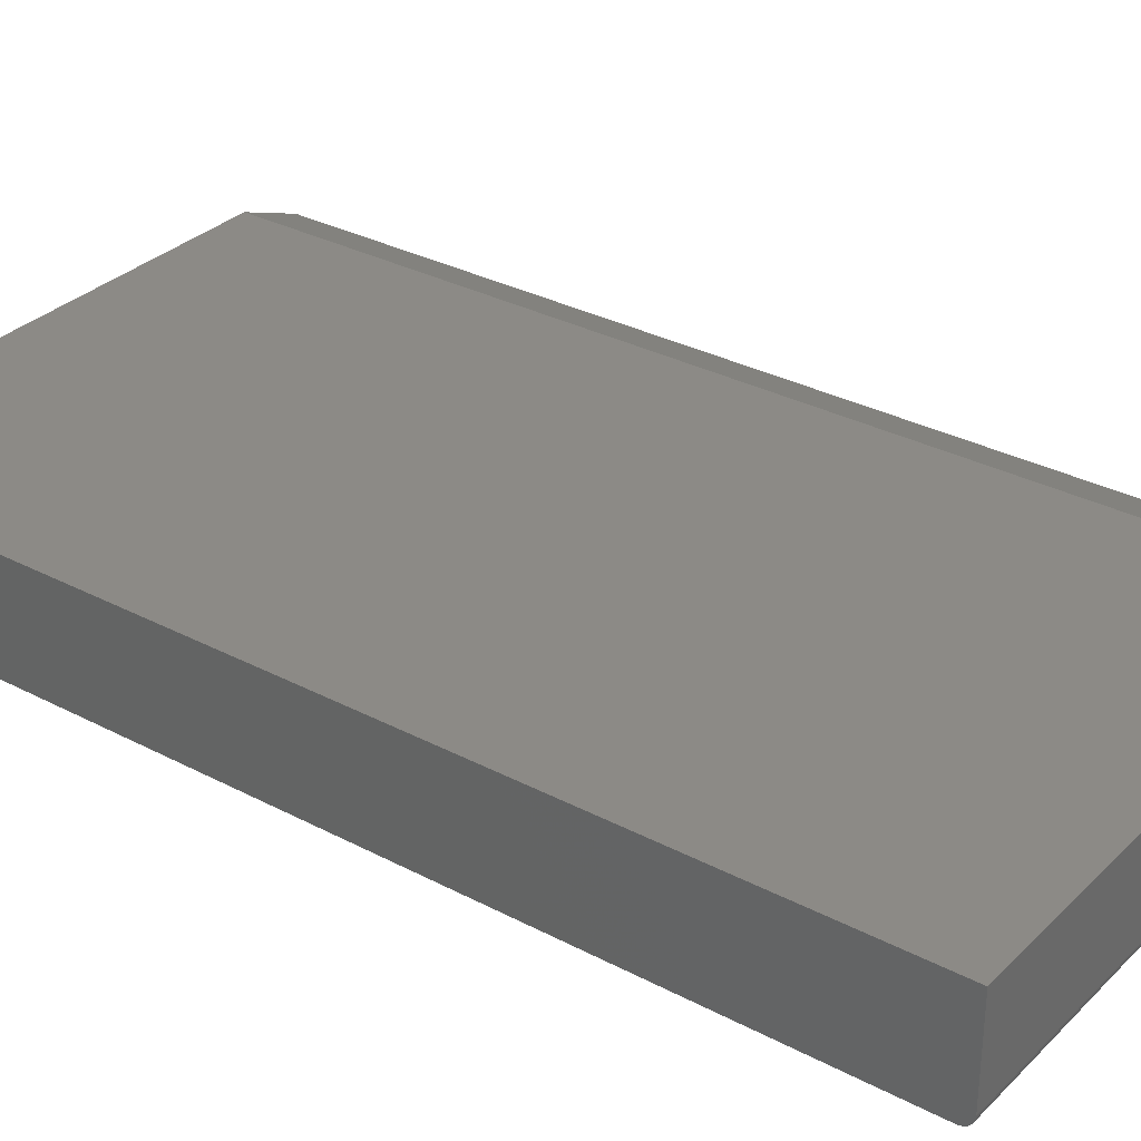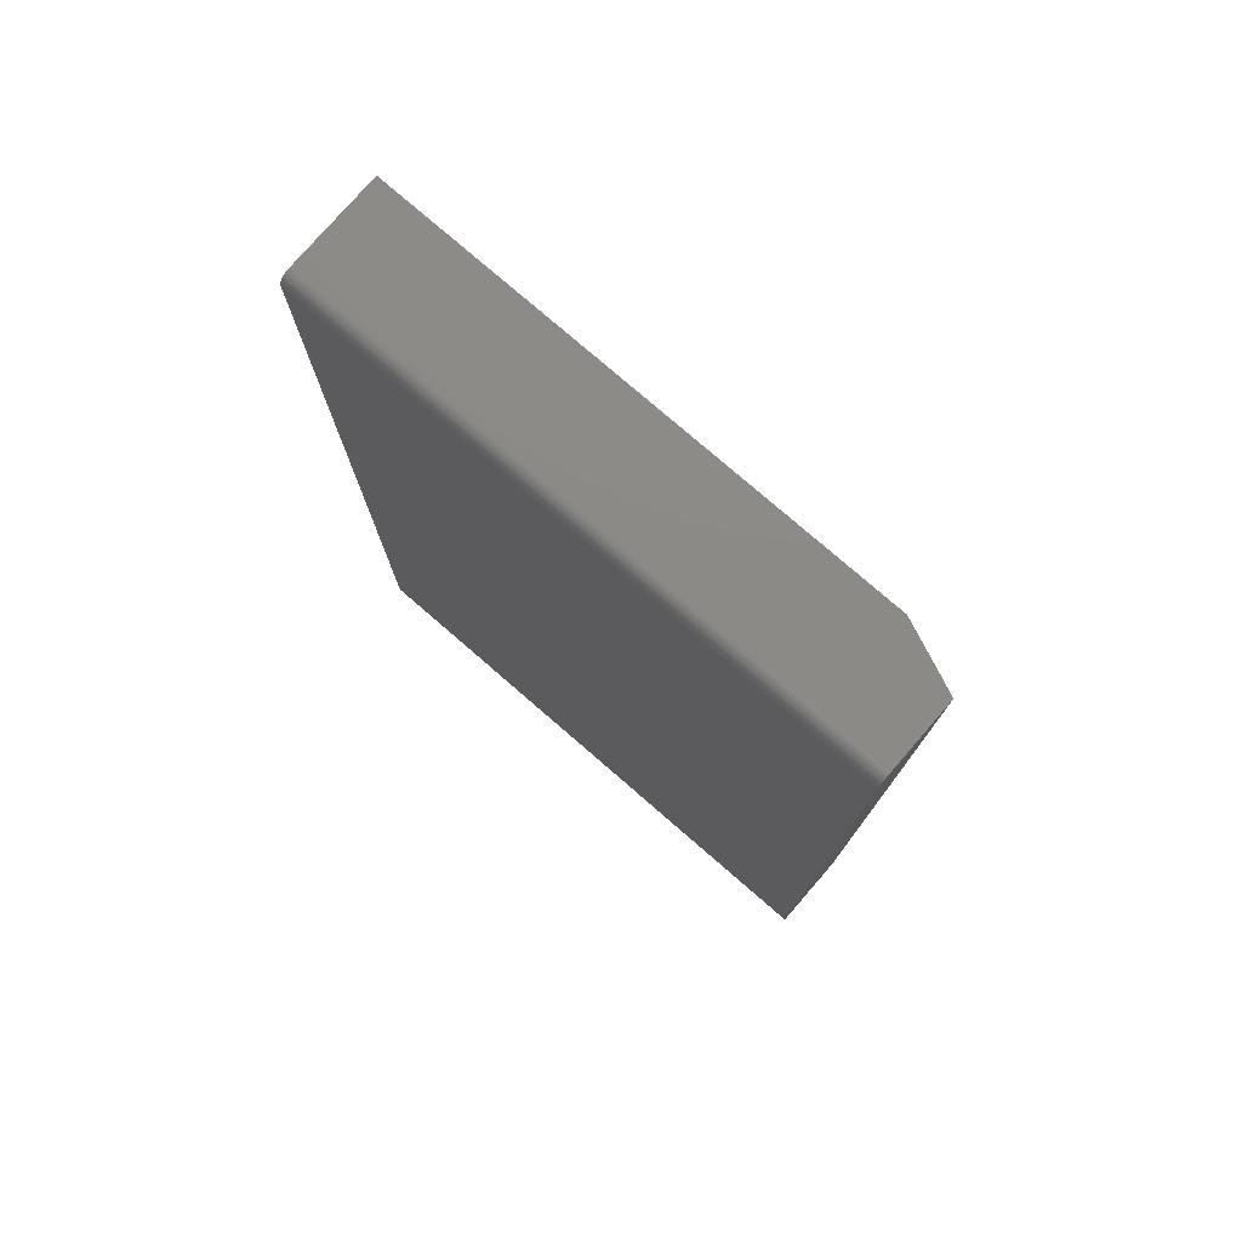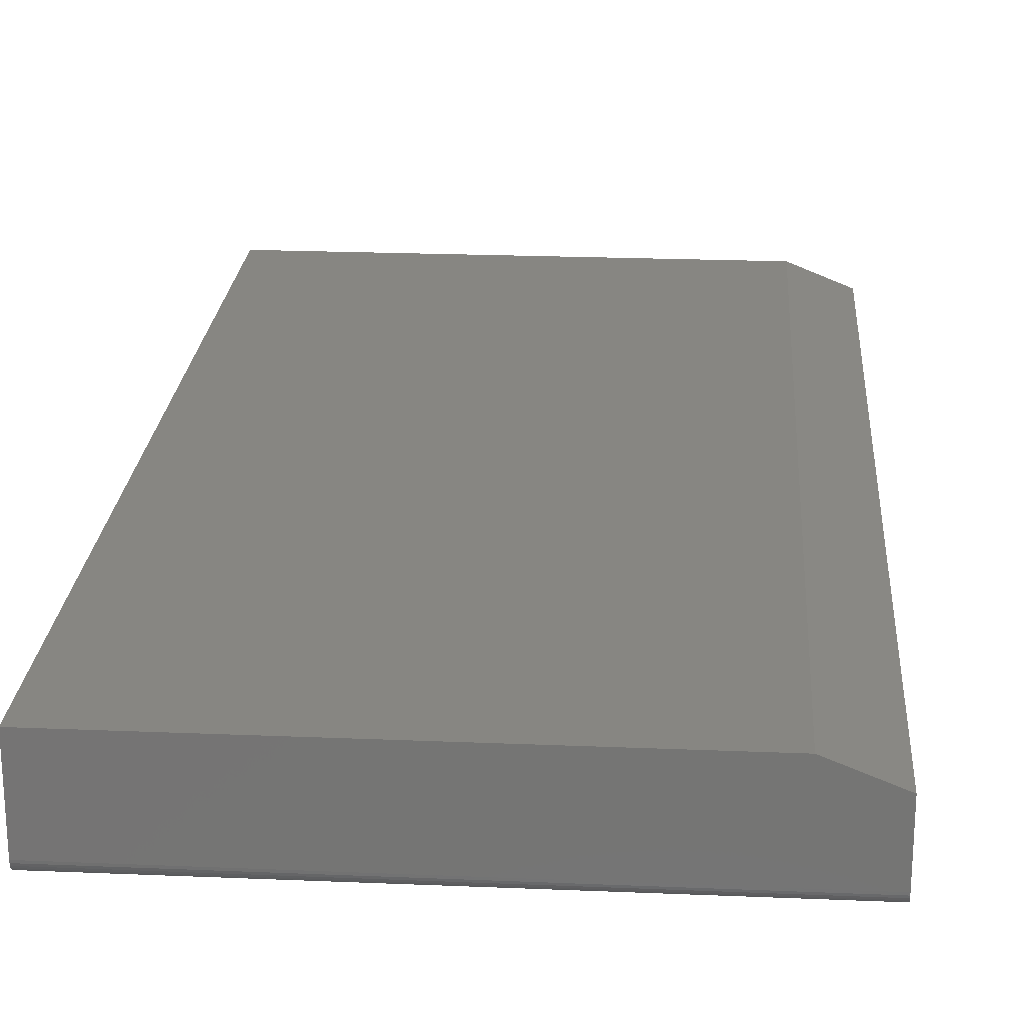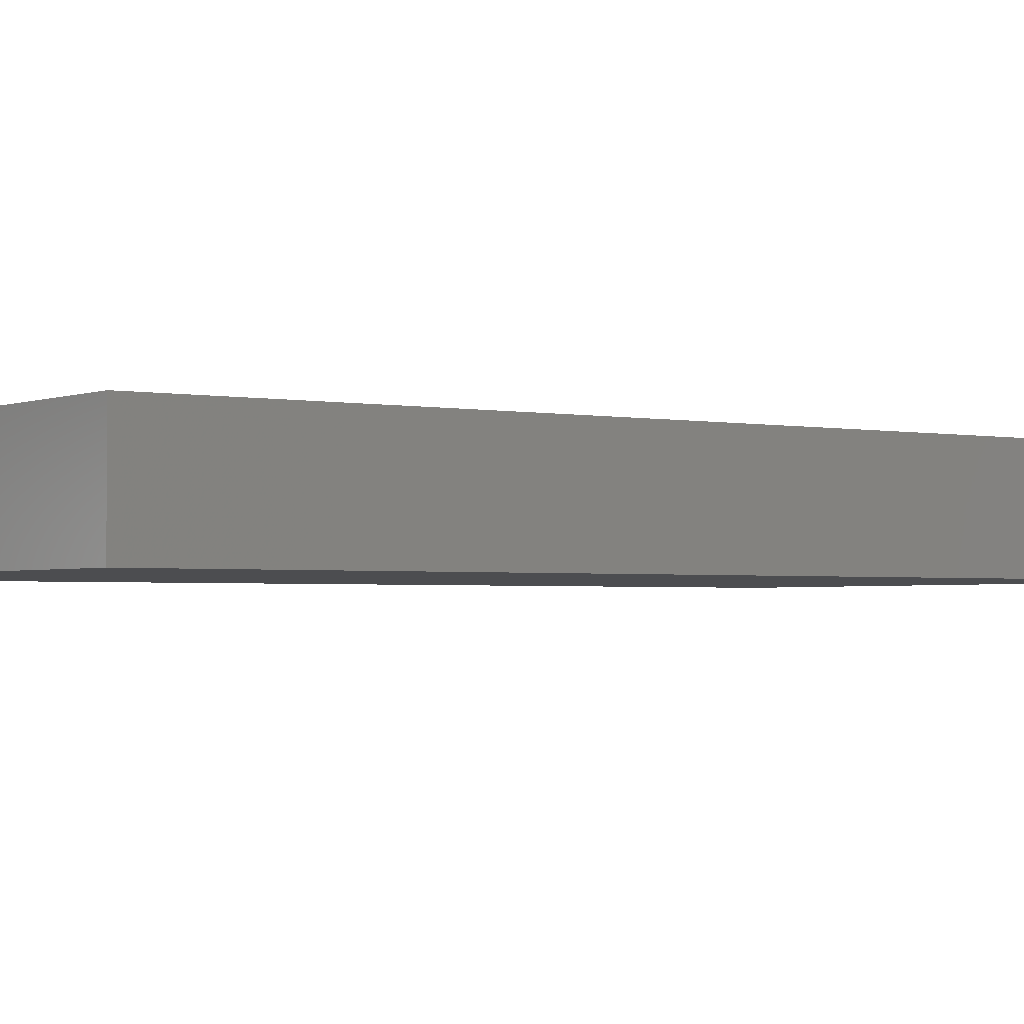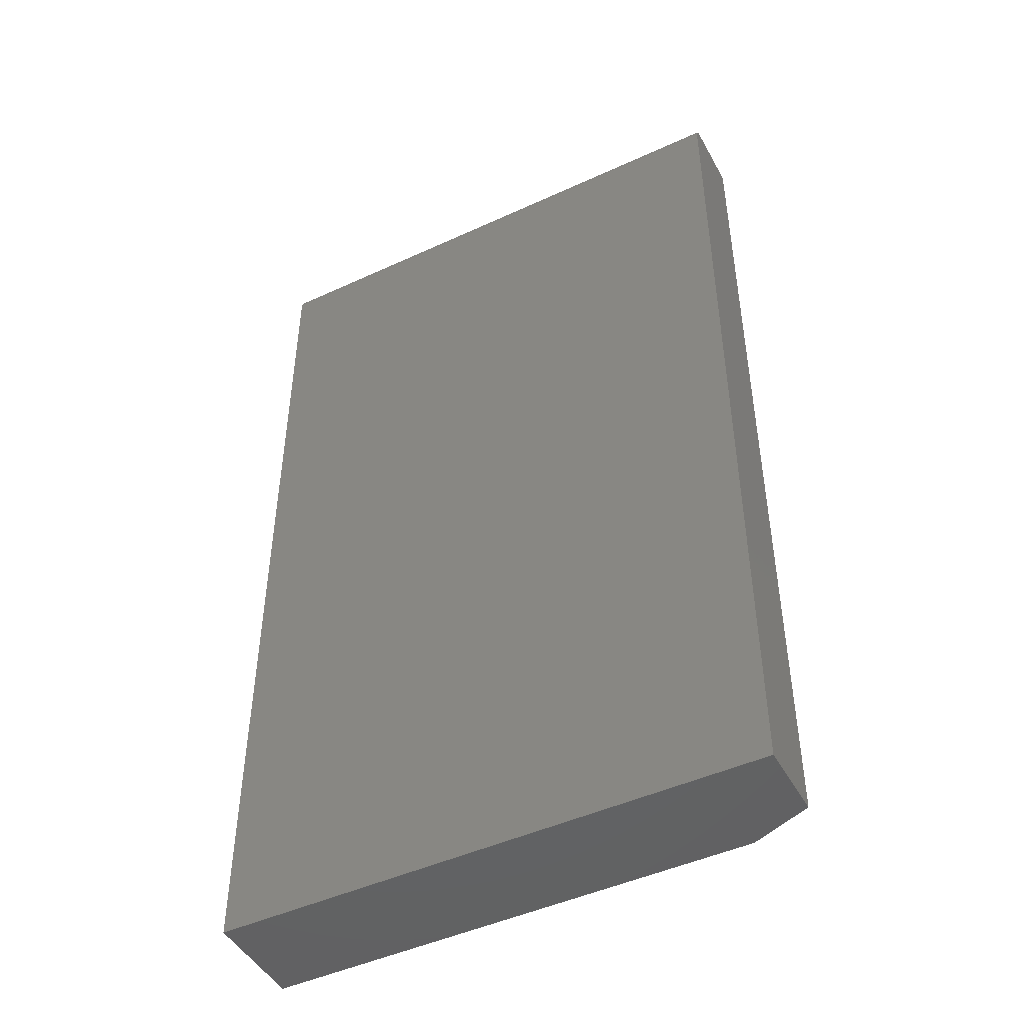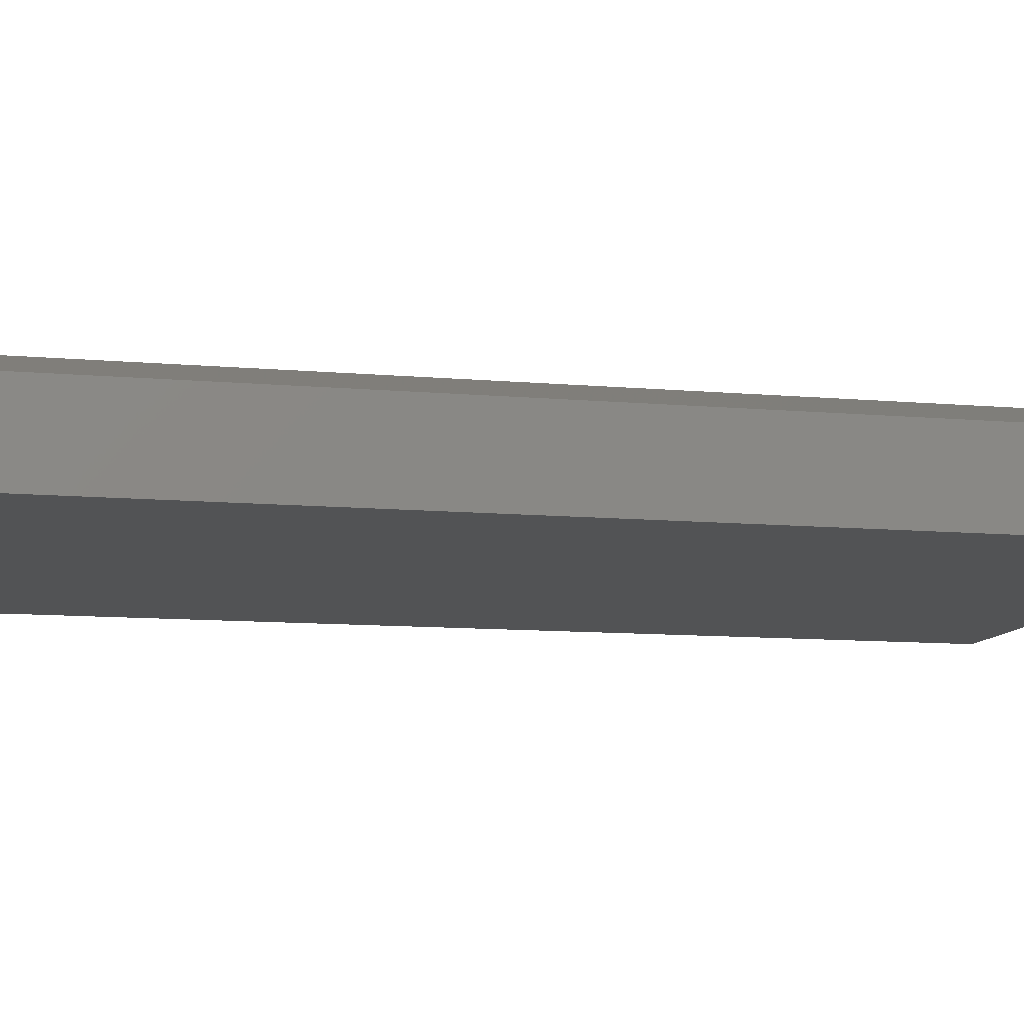
<metadata>
{"format":"stl","ext":"stl","renderer":"f3d","projection":"perspective","resolution":1024,"background":"white","views":[{"elev":31.6,"azim":-53.3,"up":"+Y"},{"elev":77.7,"azim":40.9,"up":"+Z"},{"elev":22.5,"azim":4.1,"up":"+Y"},{"elev":-2.2,"azim":-125.3,"up":"+Y"},{"elev":-46.9,"azim":27.6,"up":"+Z"},{"elev":-10.1,"azim":76.8,"up":"+Y"}]}
</metadata>
<code>
# stl→obj: 26 verts, 48 faces
v -0.5469 6.896e-17 0.75
v -0.5469 -0.1172 0.75
v 0.08109 1.387e-16 0.75
v 0.1592 -0.1172 0.75
v 0.1592 -0.03125 0.75
v 0.1592 -0.1202 0.7497
v 0.1592 -0.1232 0.7488
v 0.1592 -0.1259 0.7474
v 0.1592 -0.1282 0.7454
v 0.1592 -0.1302 0.7431
v 0.1592 -0.1316 0.7404
v 0.1592 -0.1325 0.7374
v 0.1592 -0.1328 0.7344
v 0.1592 -0.1328 -0.4922
v 0.1592 -0.03125 -0.4922
v -0.5469 -0.1328 -0.4922
v -0.5469 -0.1328 0.7344
v -0.5469 0 -0.4922
v -0.5469 -0.1325 0.7374
v -0.5469 -0.1316 0.7404
v -0.5469 -0.1202 0.7497
v -0.5469 -0.1302 0.7431
v -0.5469 -0.1282 0.7454
v -0.5469 -0.1259 0.7474
v -0.5469 -0.1232 0.7488
v 0.08109 6.972e-17 -0.4922
f 1 2 3
f 3 2 4
f 3 4 5
f 4 6 7
f 5 4 7
f 5 7 8
f 5 8 9
f 5 9 10
f 5 10 11
f 5 11 12
f 5 12 13
f 5 13 14
f 5 14 15
f 16 14 17
f 17 14 13
f 18 16 17
f 17 19 20
f 21 2 20
f 21 20 22
f 21 22 23
f 21 23 24
f 21 24 25
f 2 1 20
f 20 1 18
f 20 18 17
f 4 2 6
f 6 2 21
f 6 21 7
f 7 21 25
f 7 25 8
f 8 25 24
f 8 24 9
f 9 24 23
f 9 23 10
f 10 23 22
f 10 22 11
f 11 22 20
f 11 20 12
f 12 20 19
f 12 19 13
f 13 19 17
f 18 1 26
f 26 1 3
f 16 18 14
f 14 18 26
f 14 26 15
f 15 26 5
f 5 26 3

</code>
